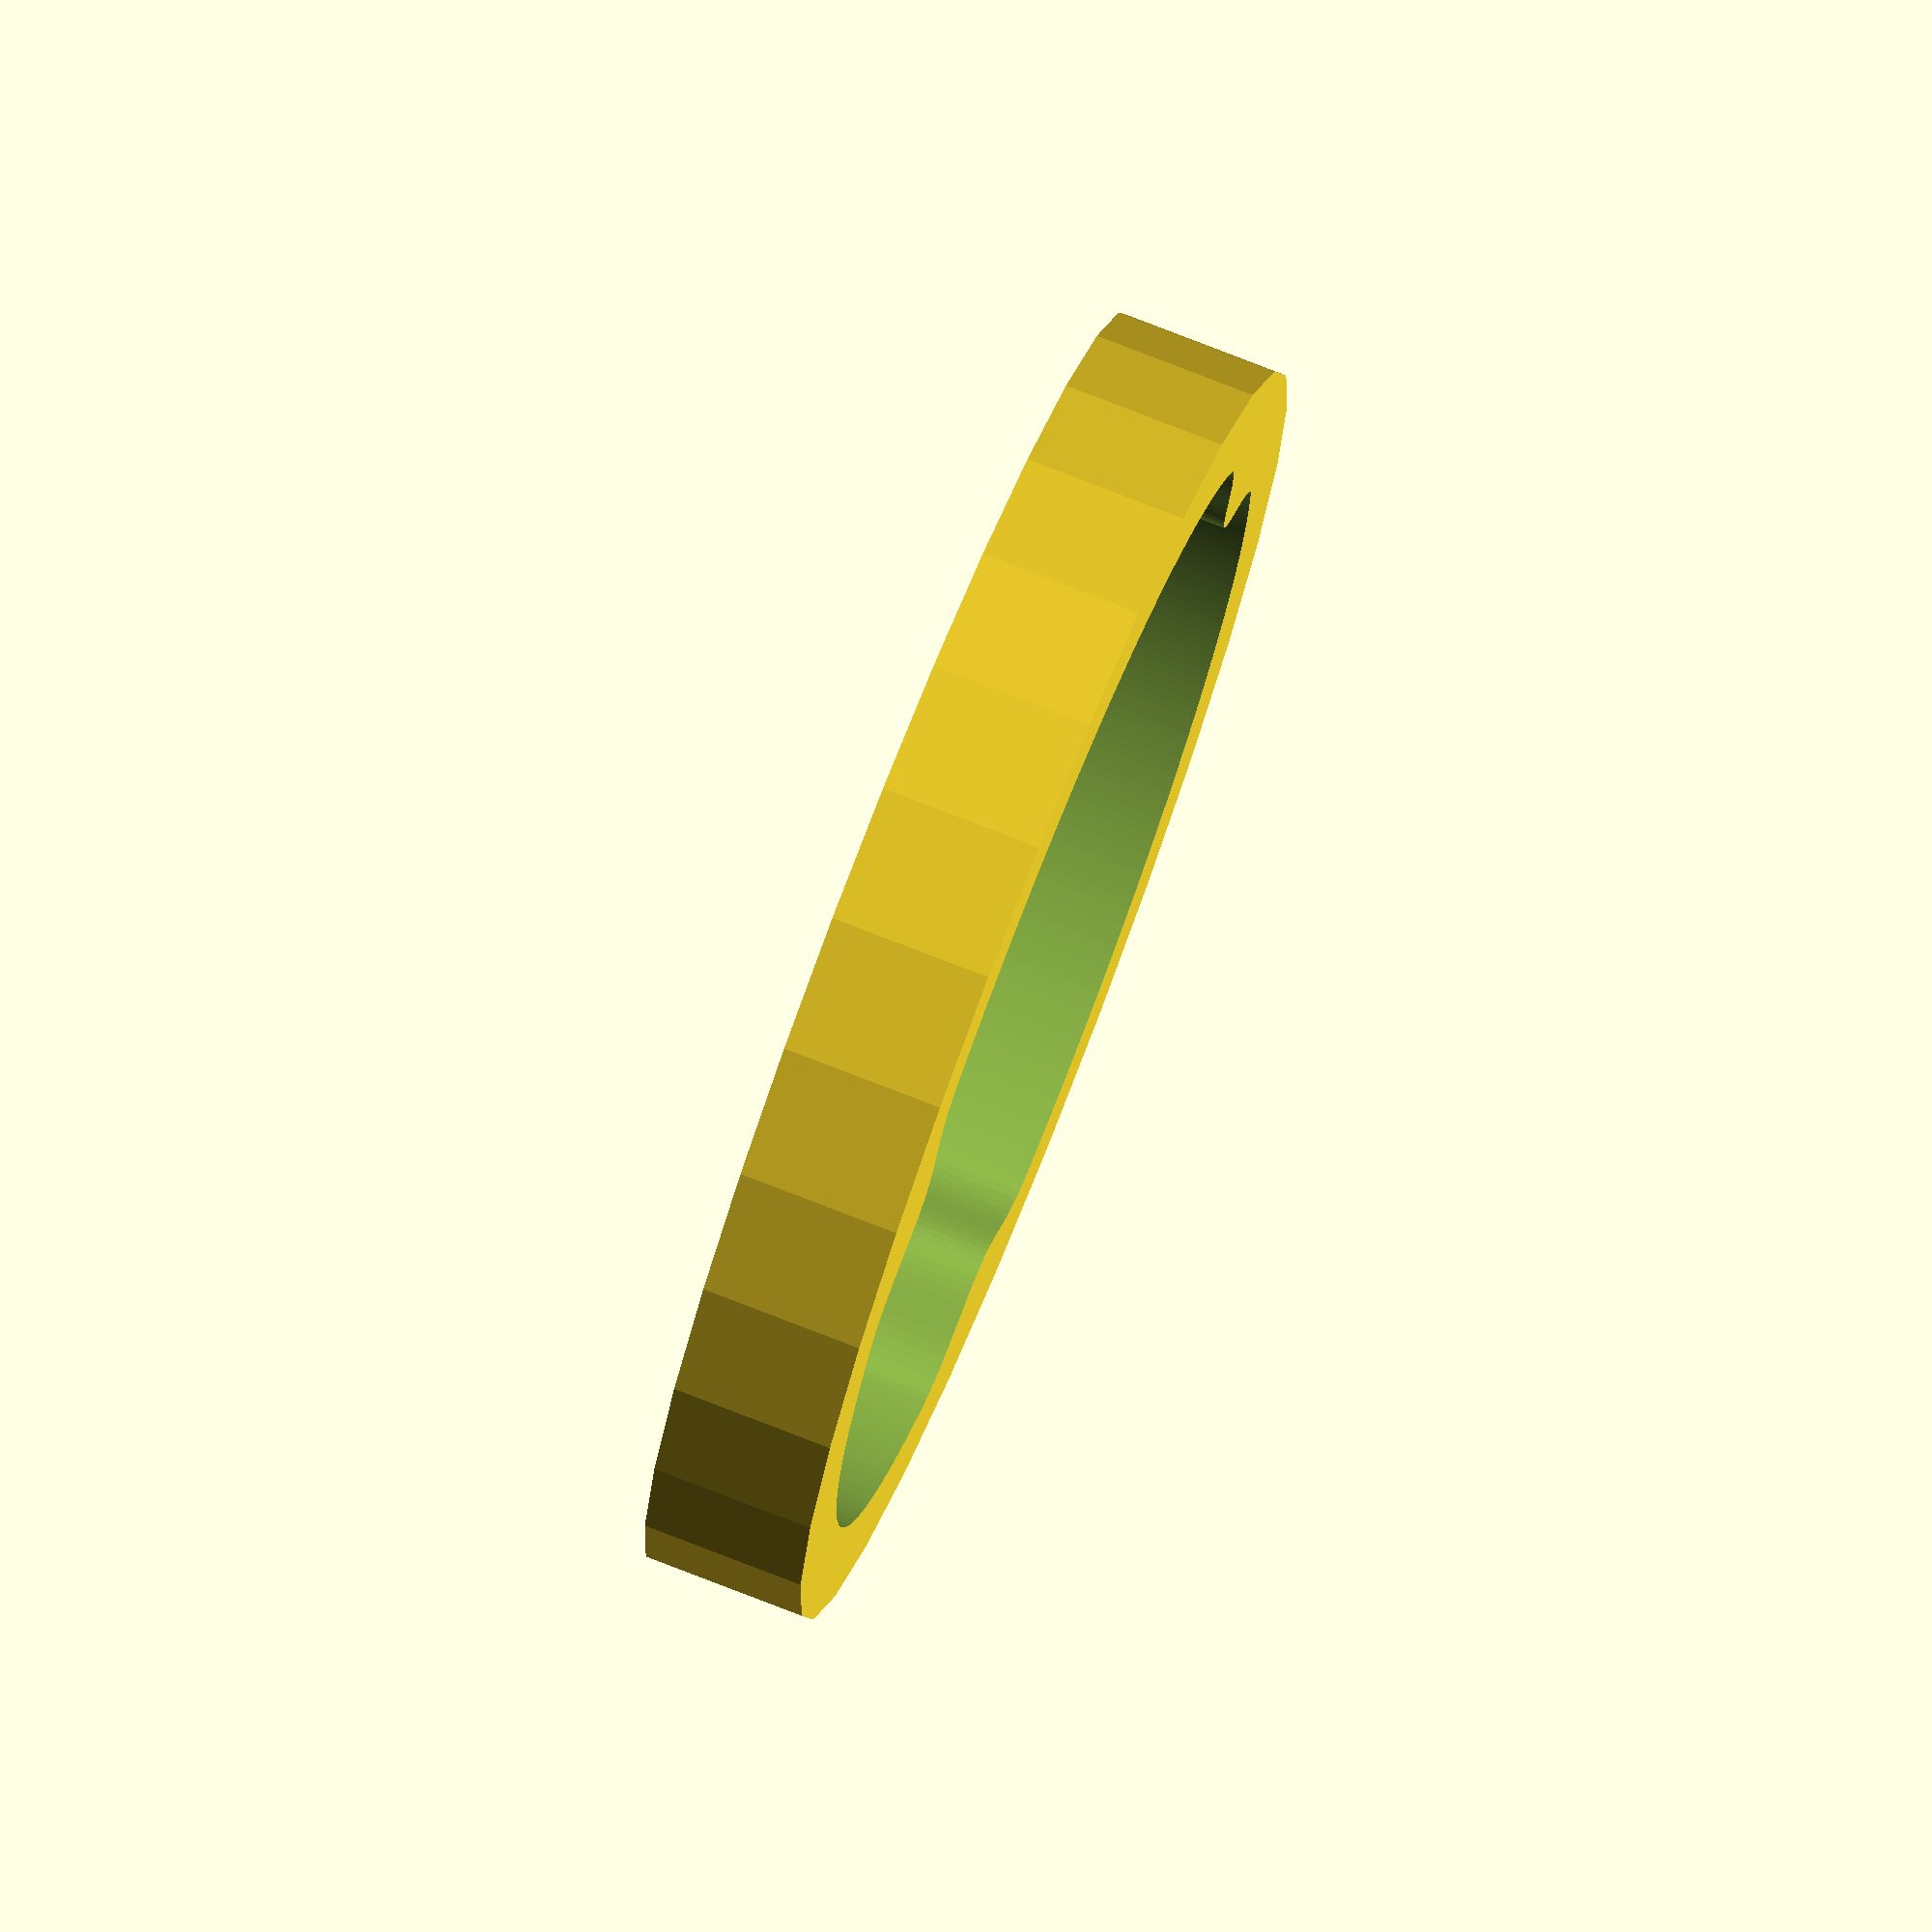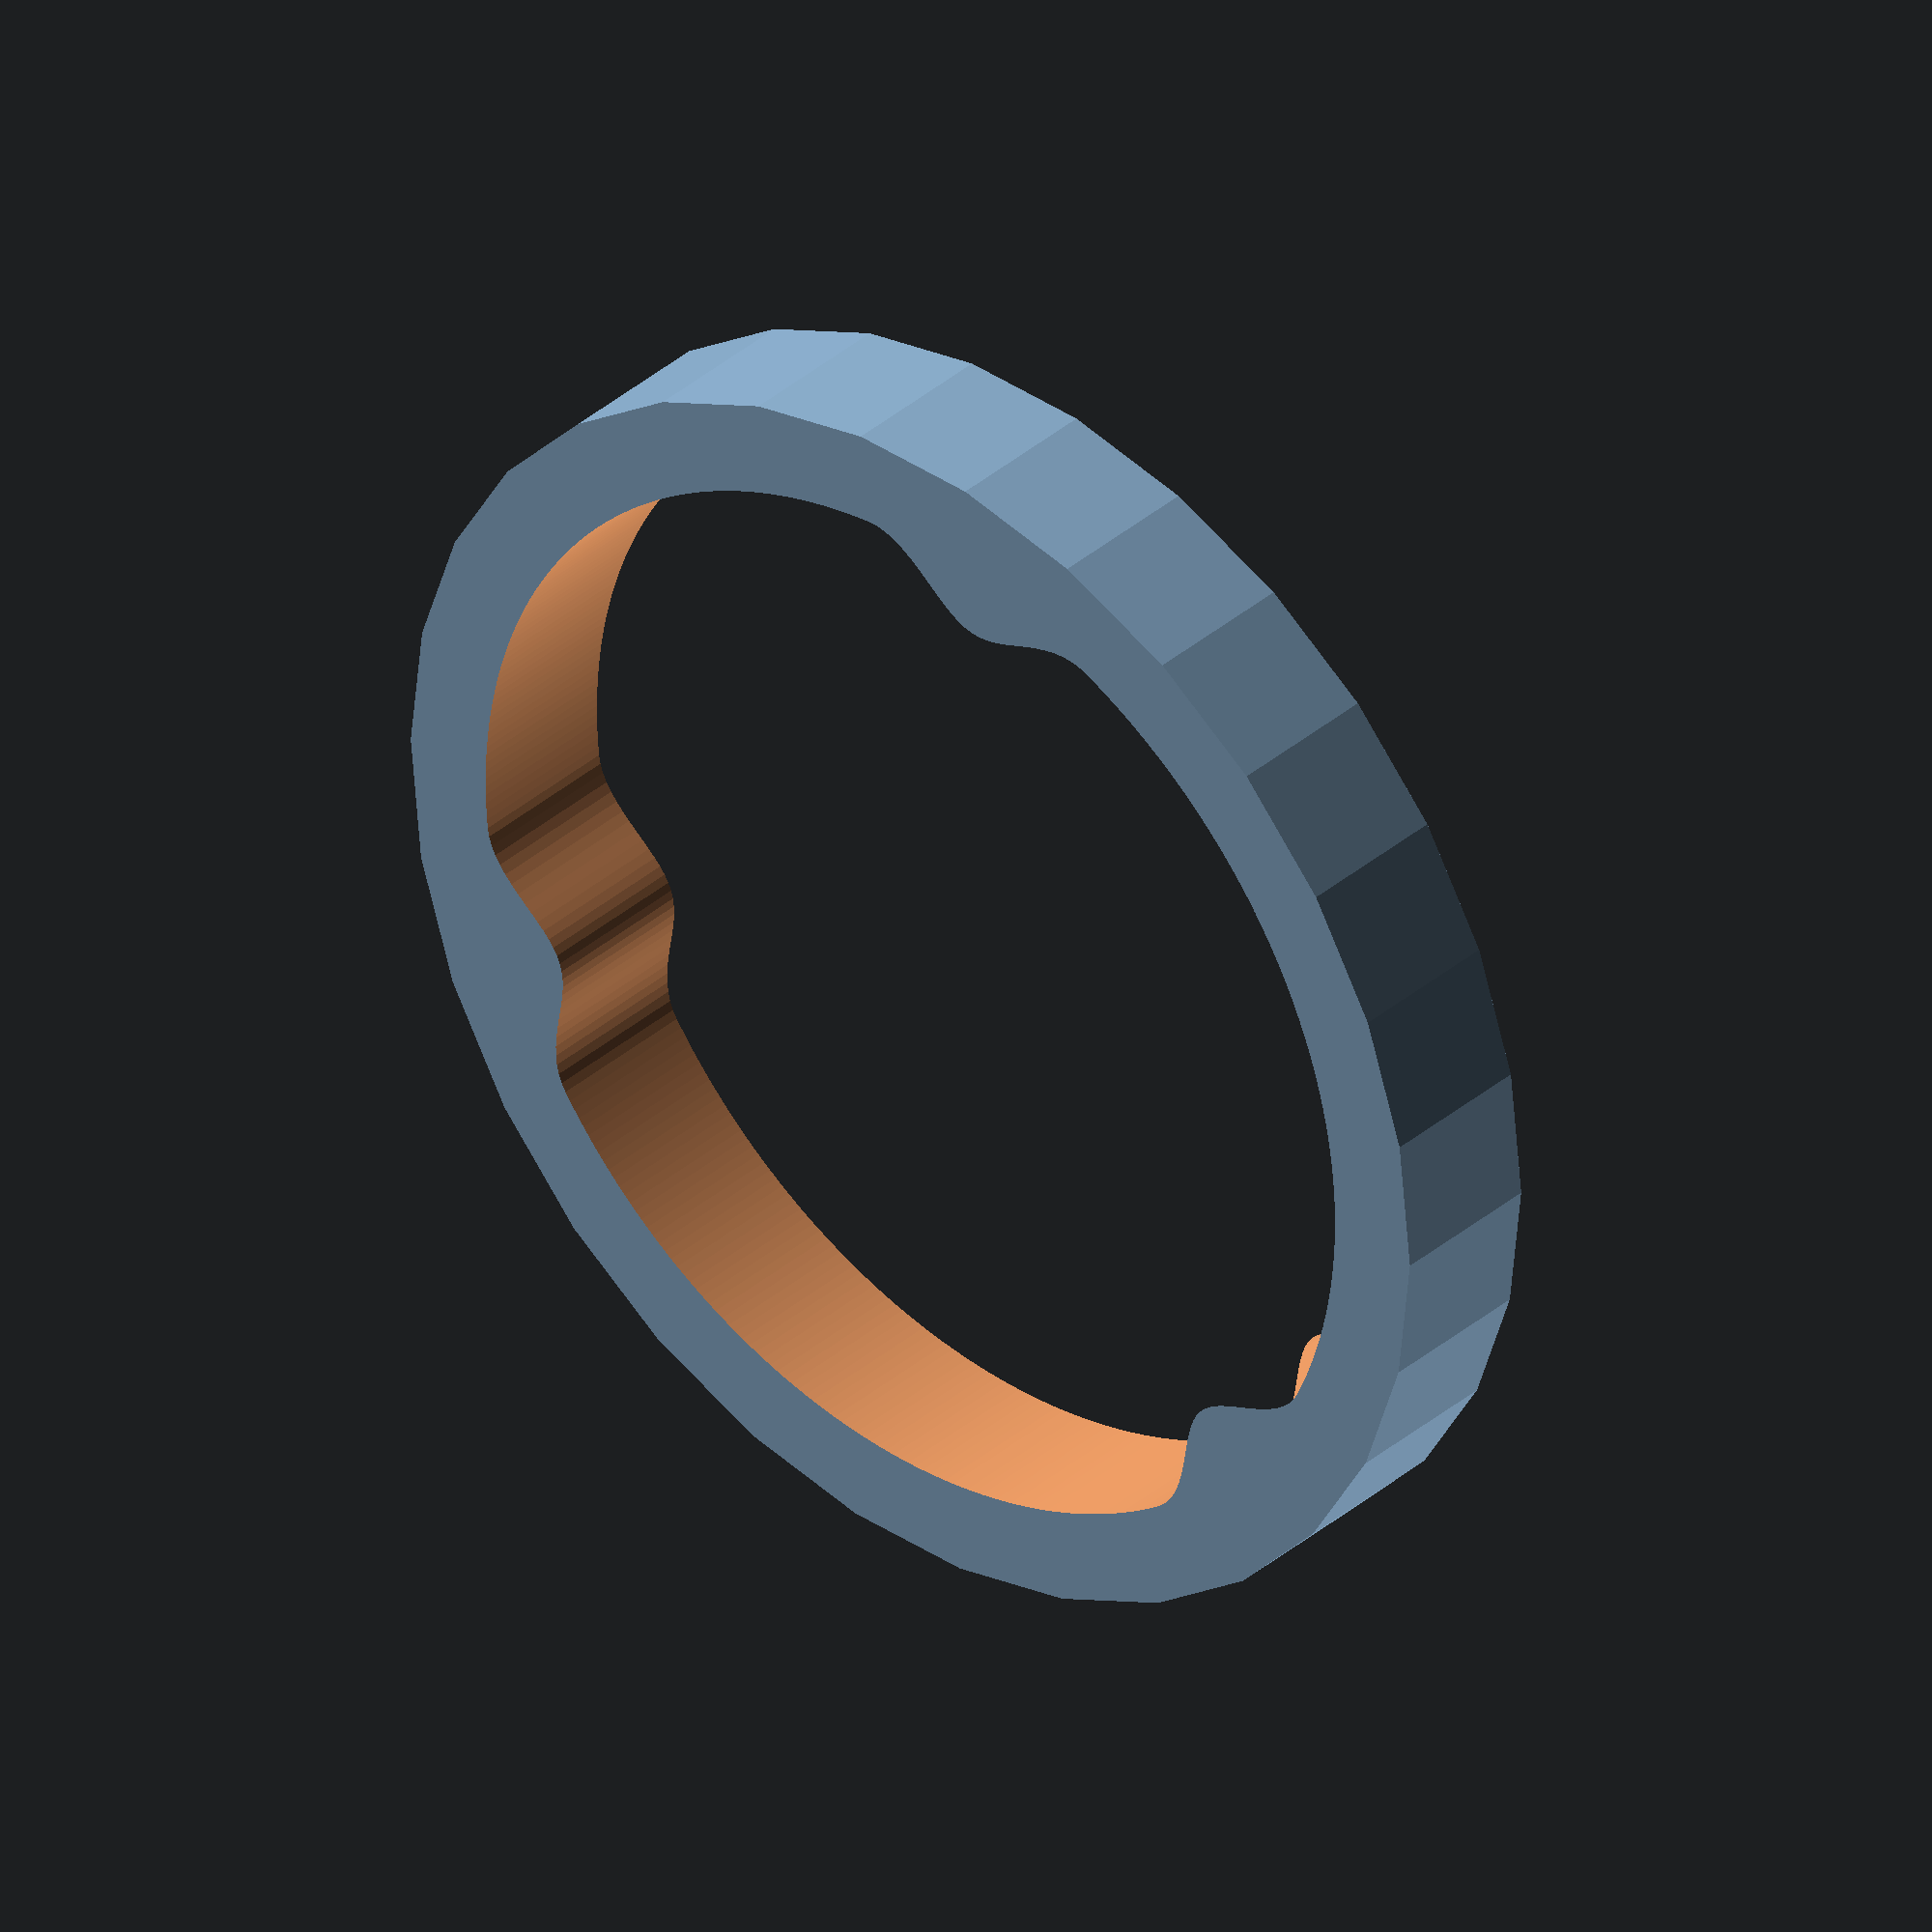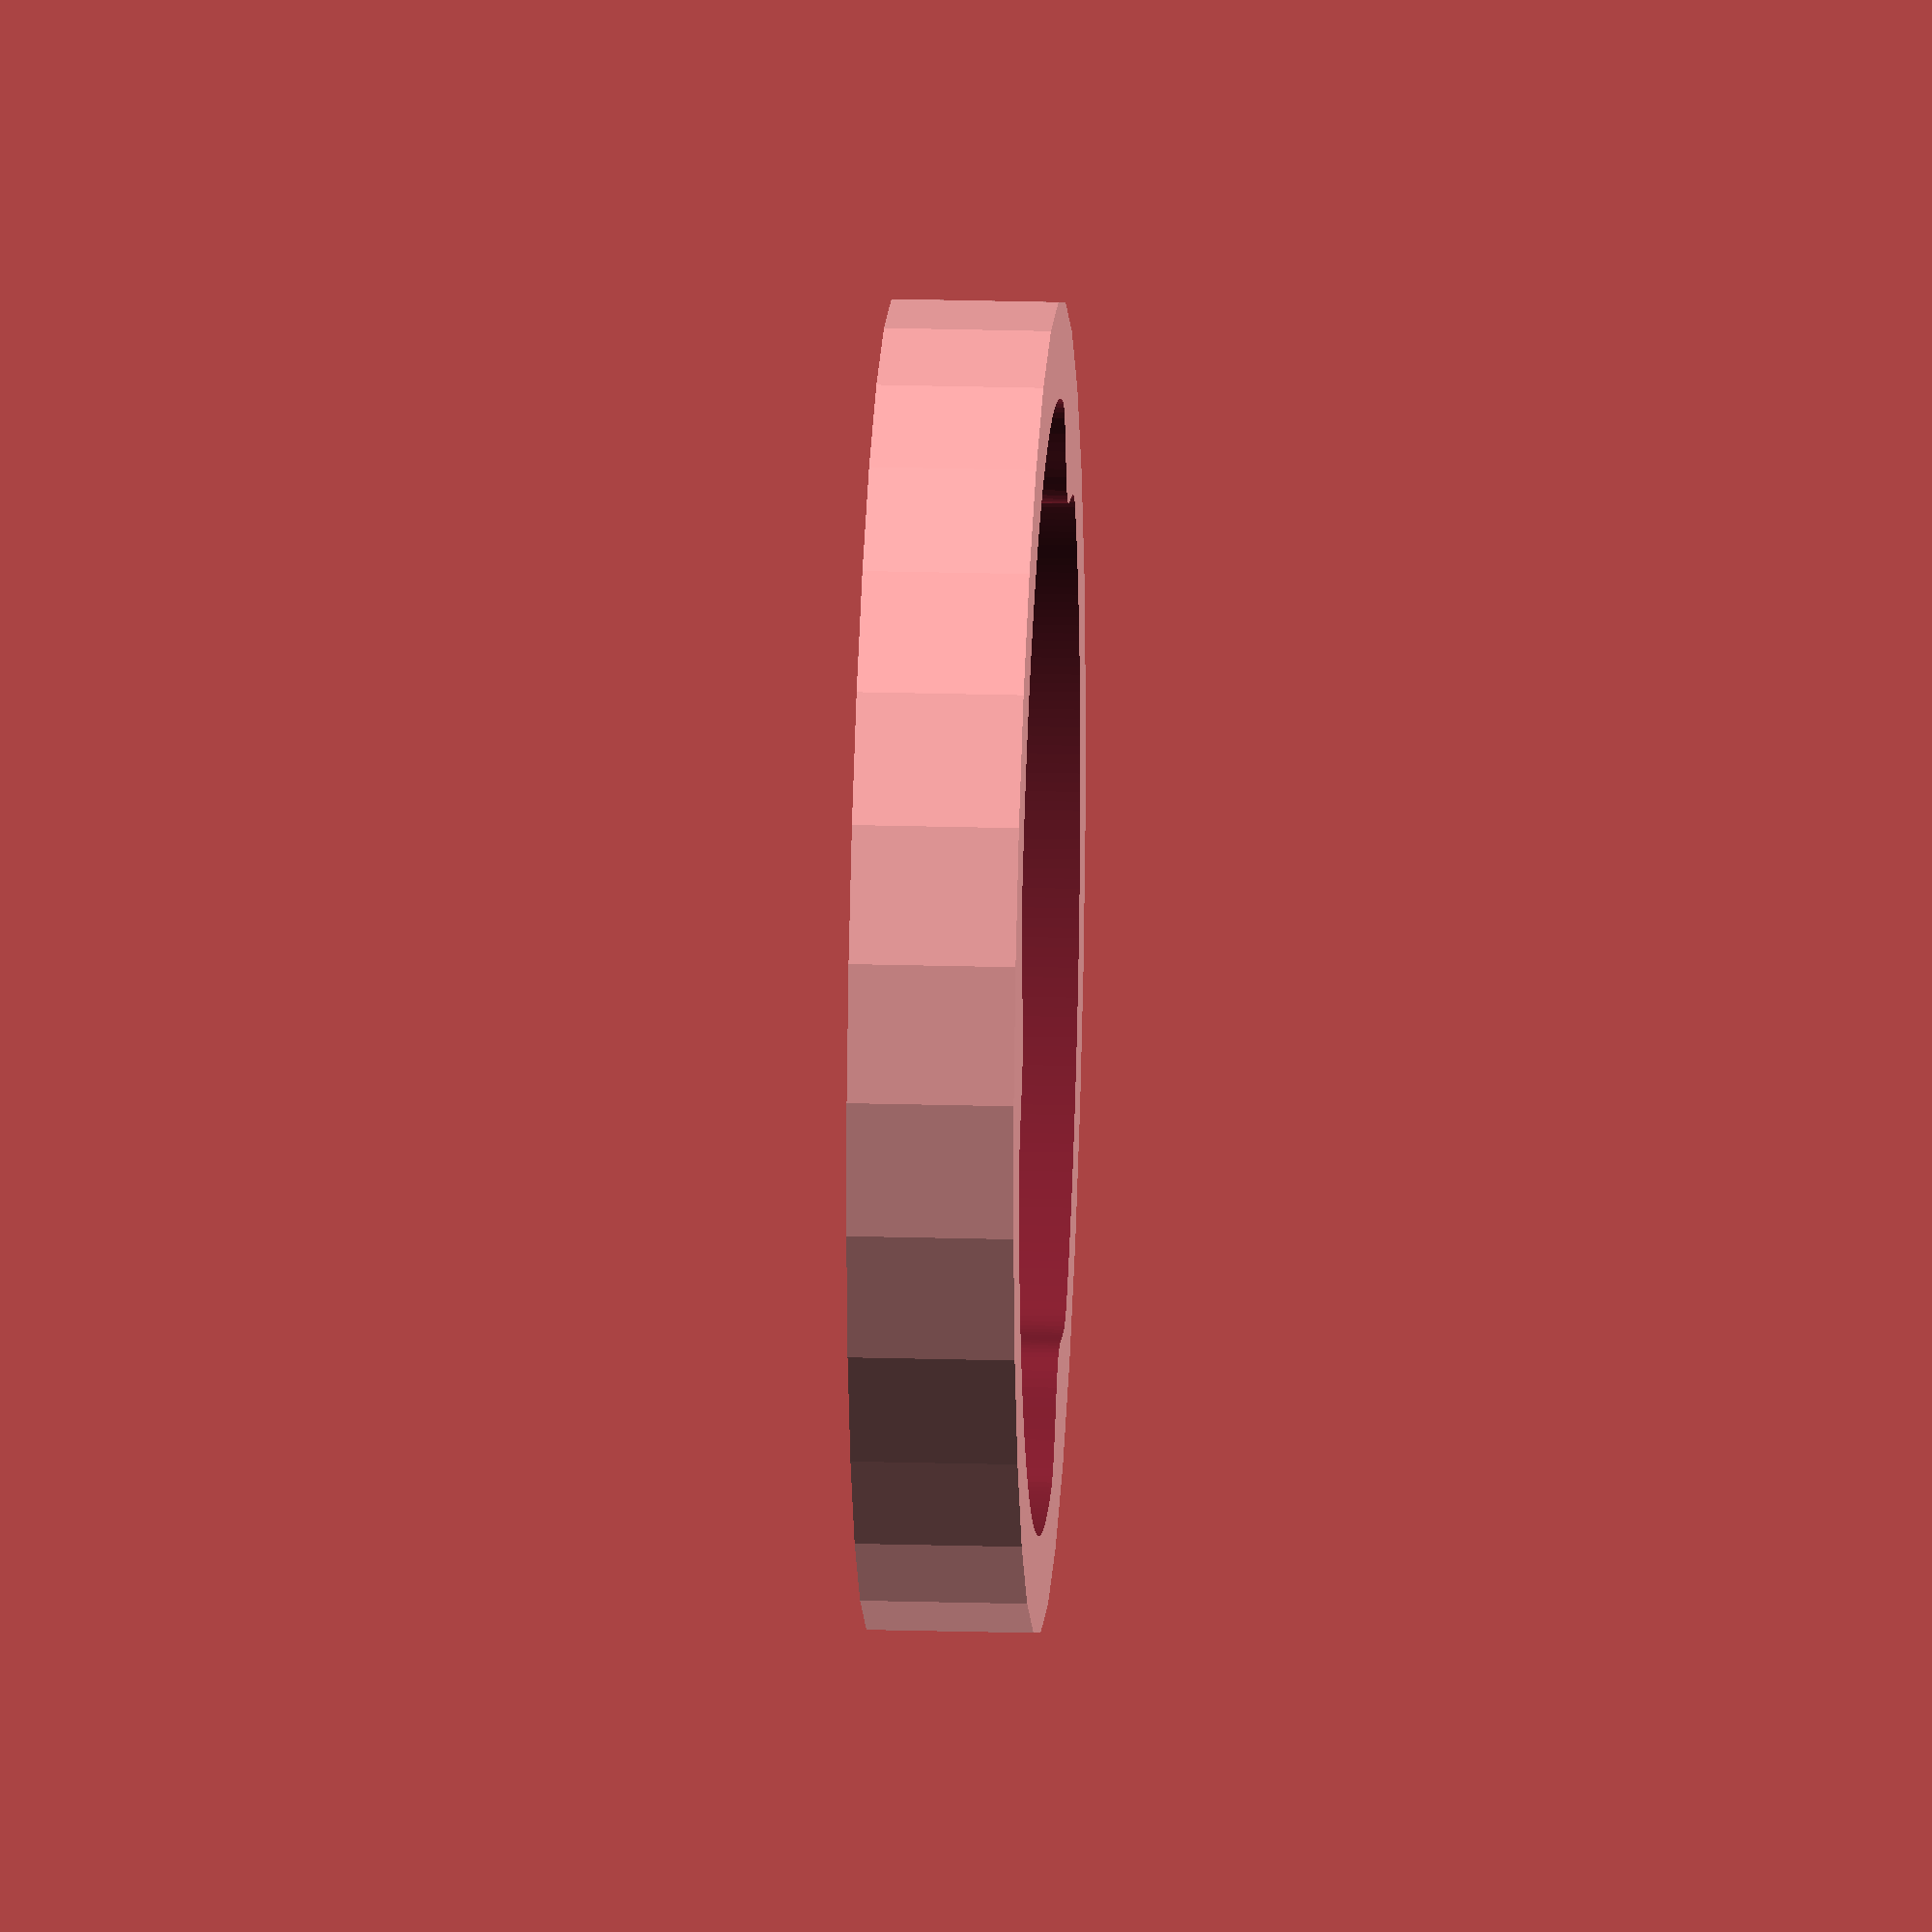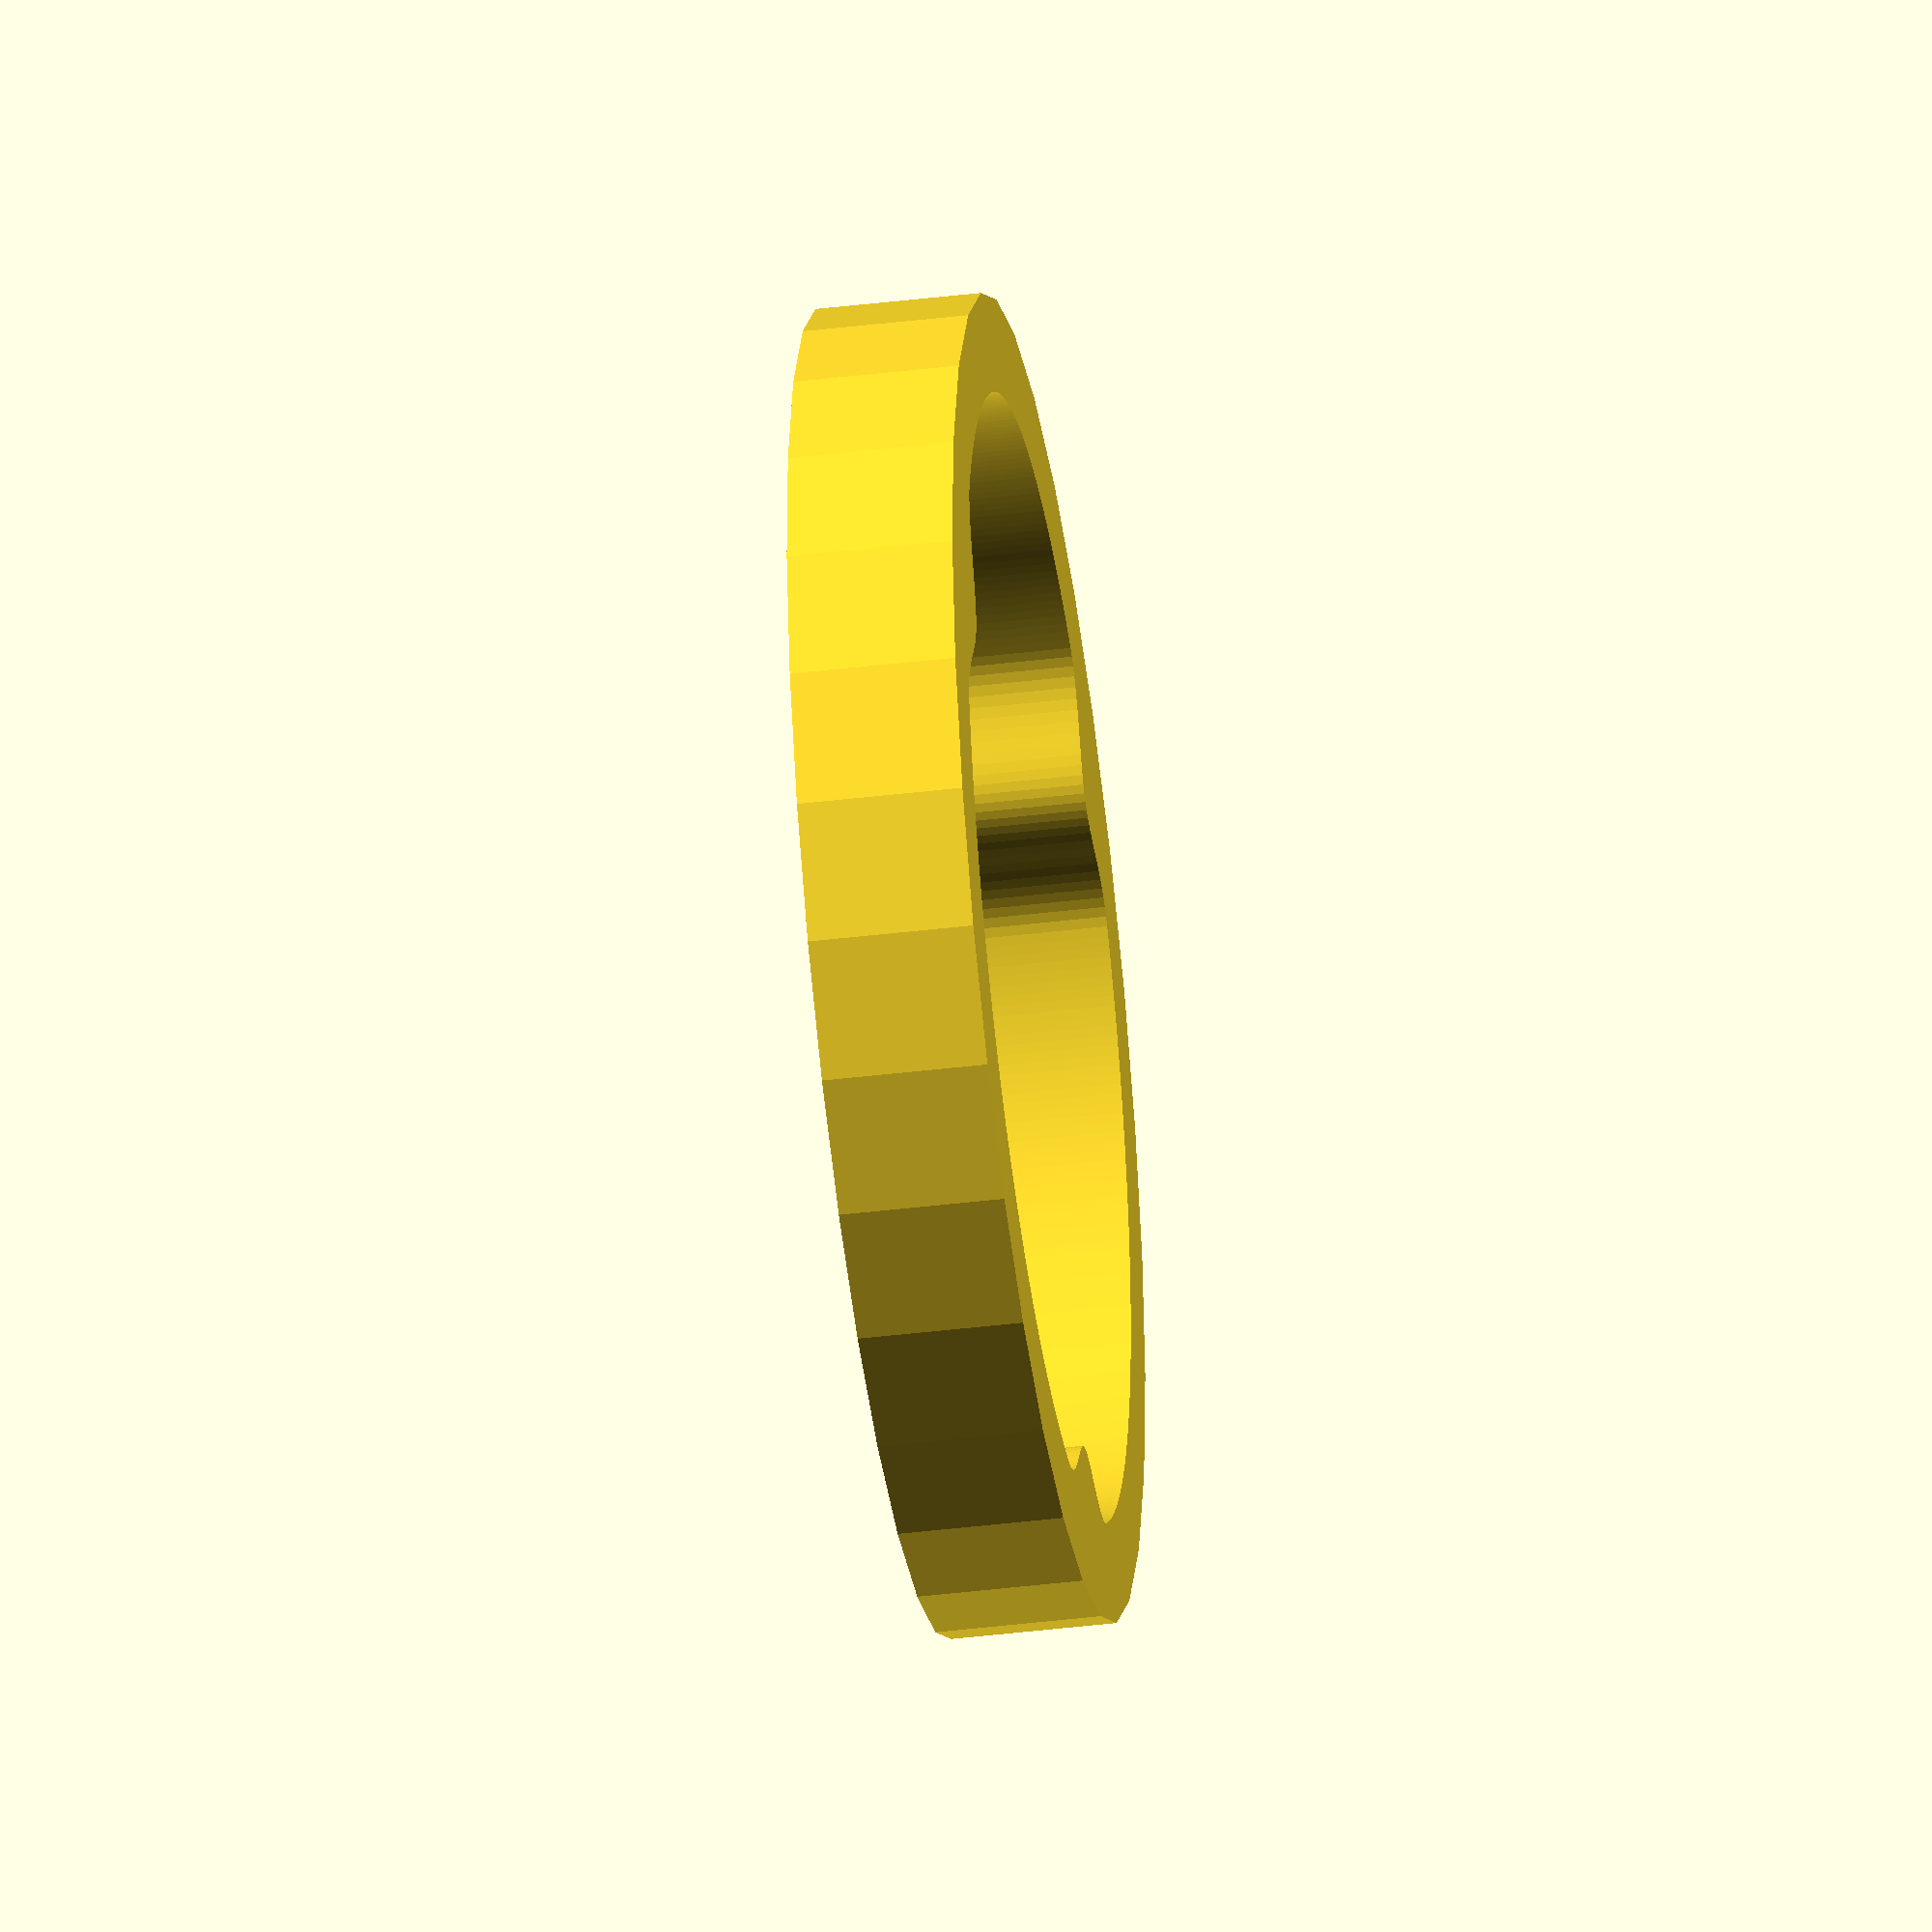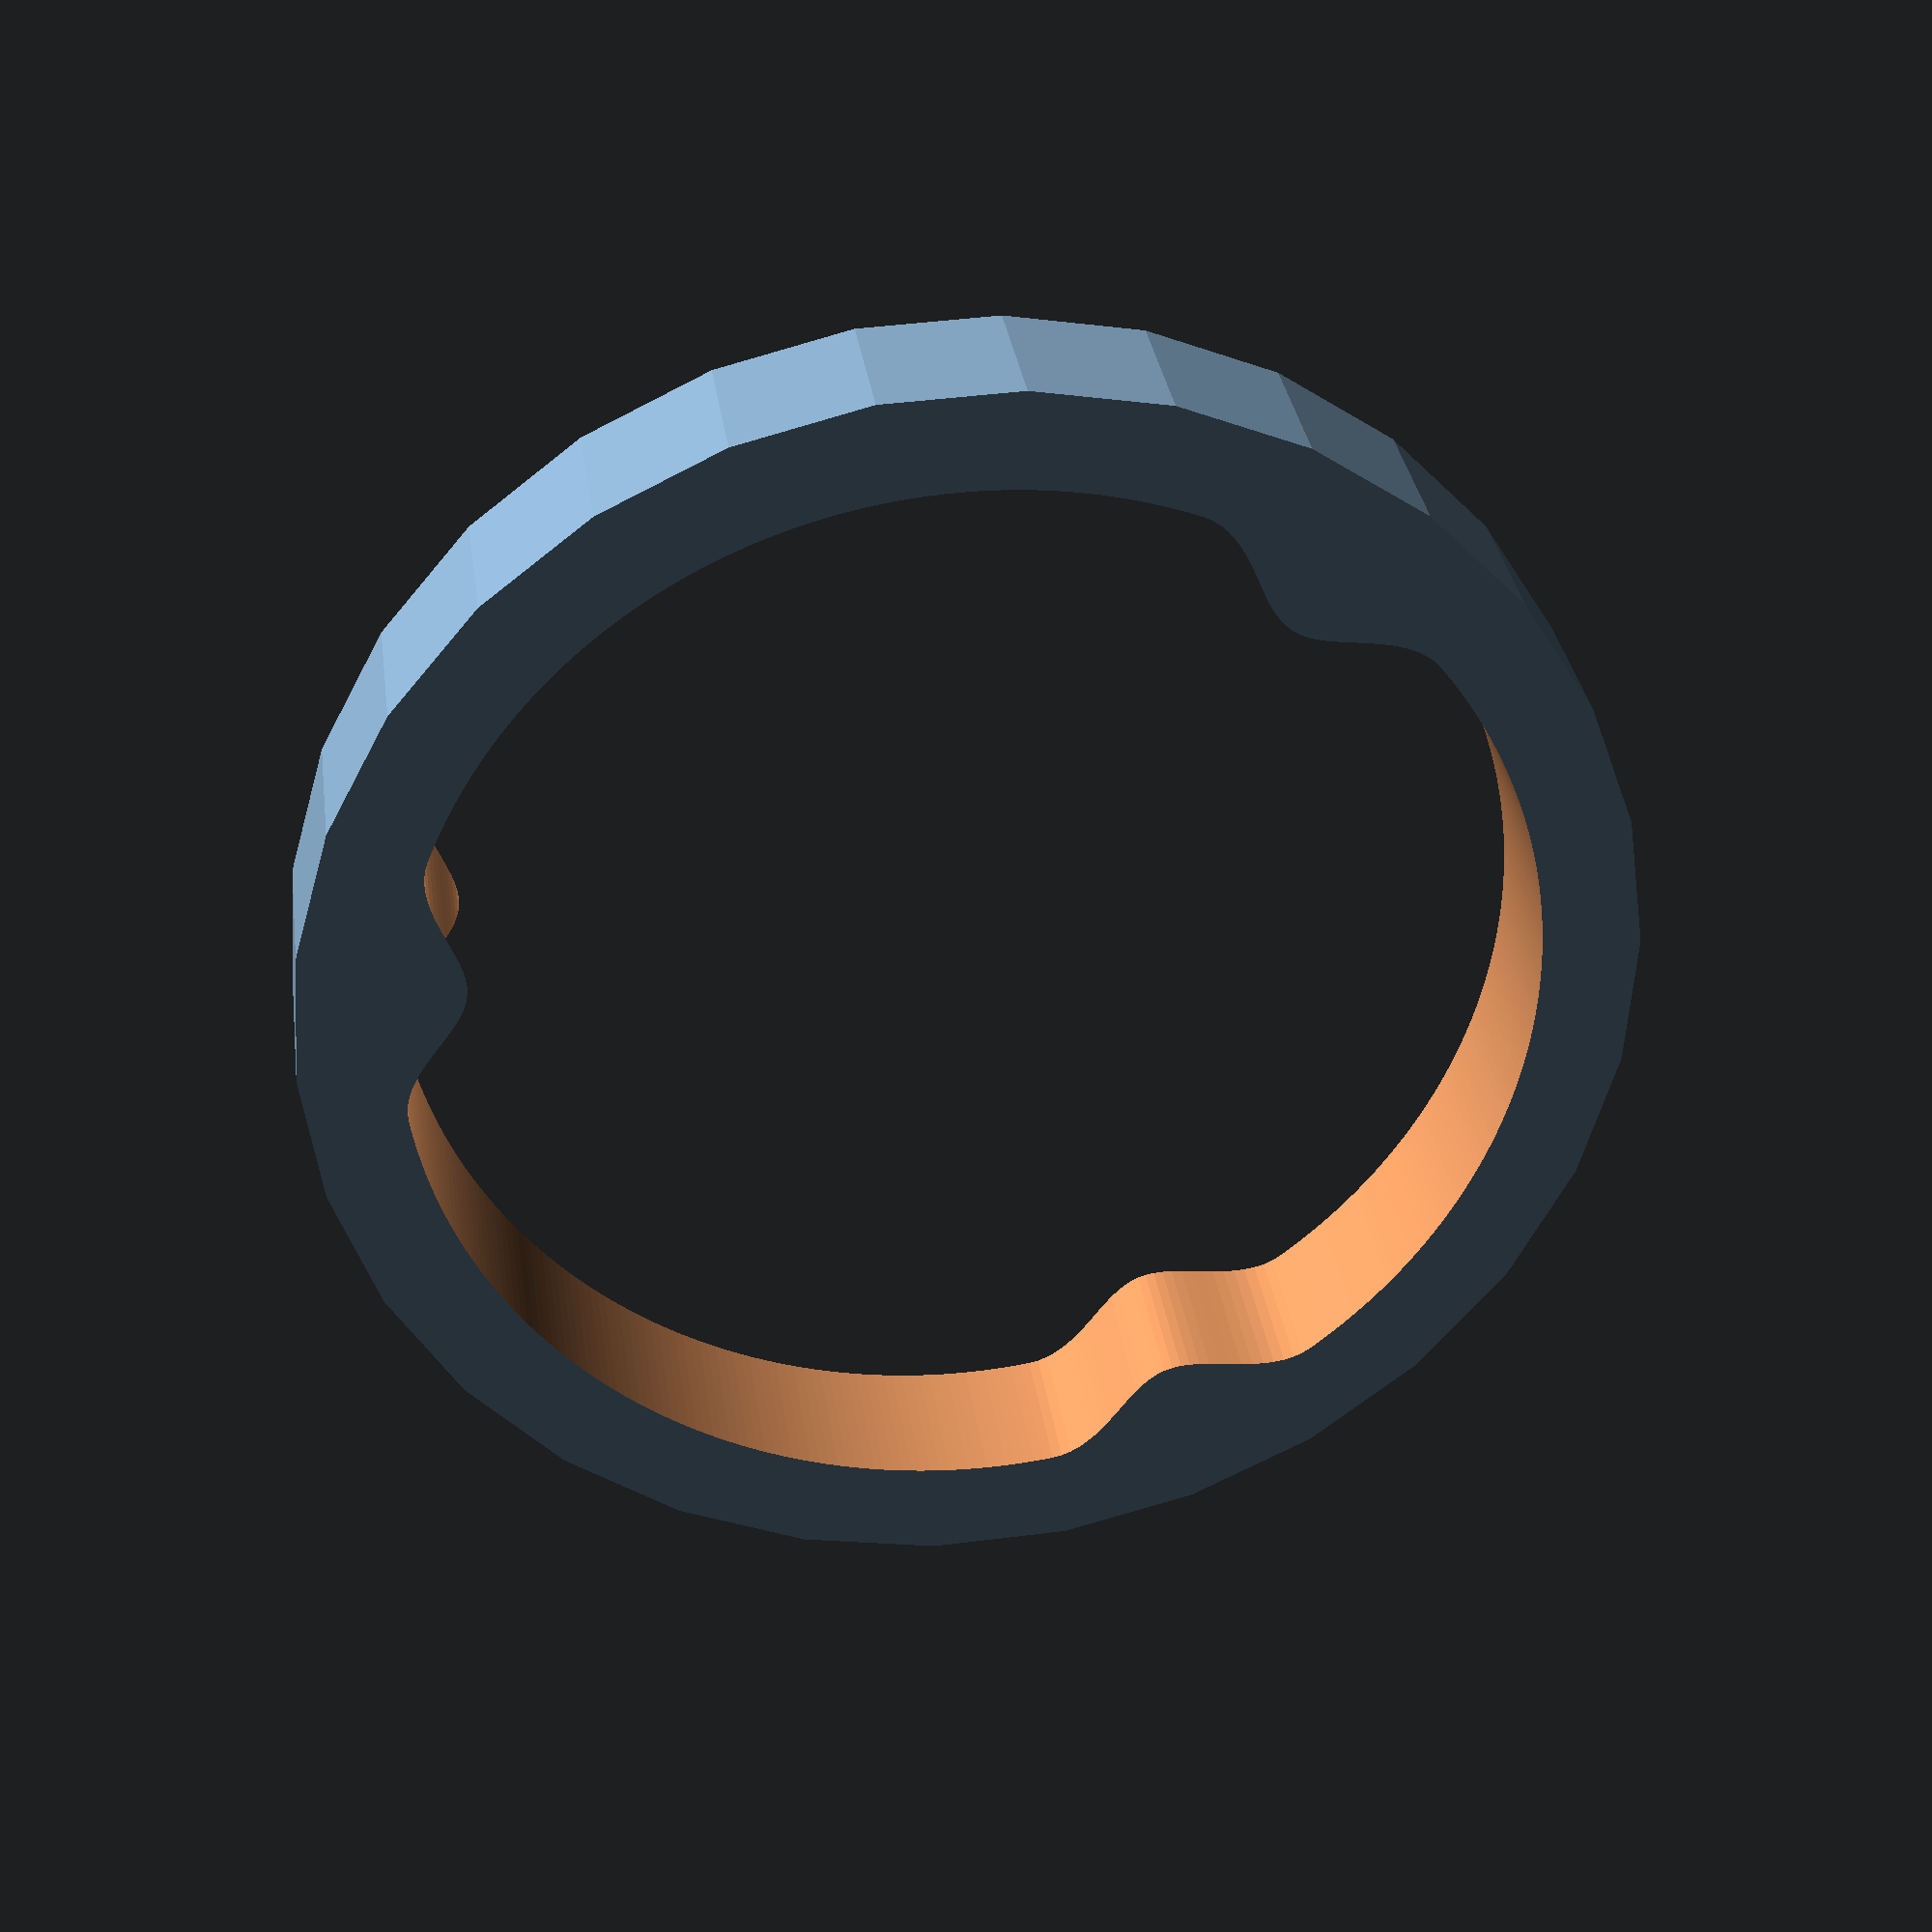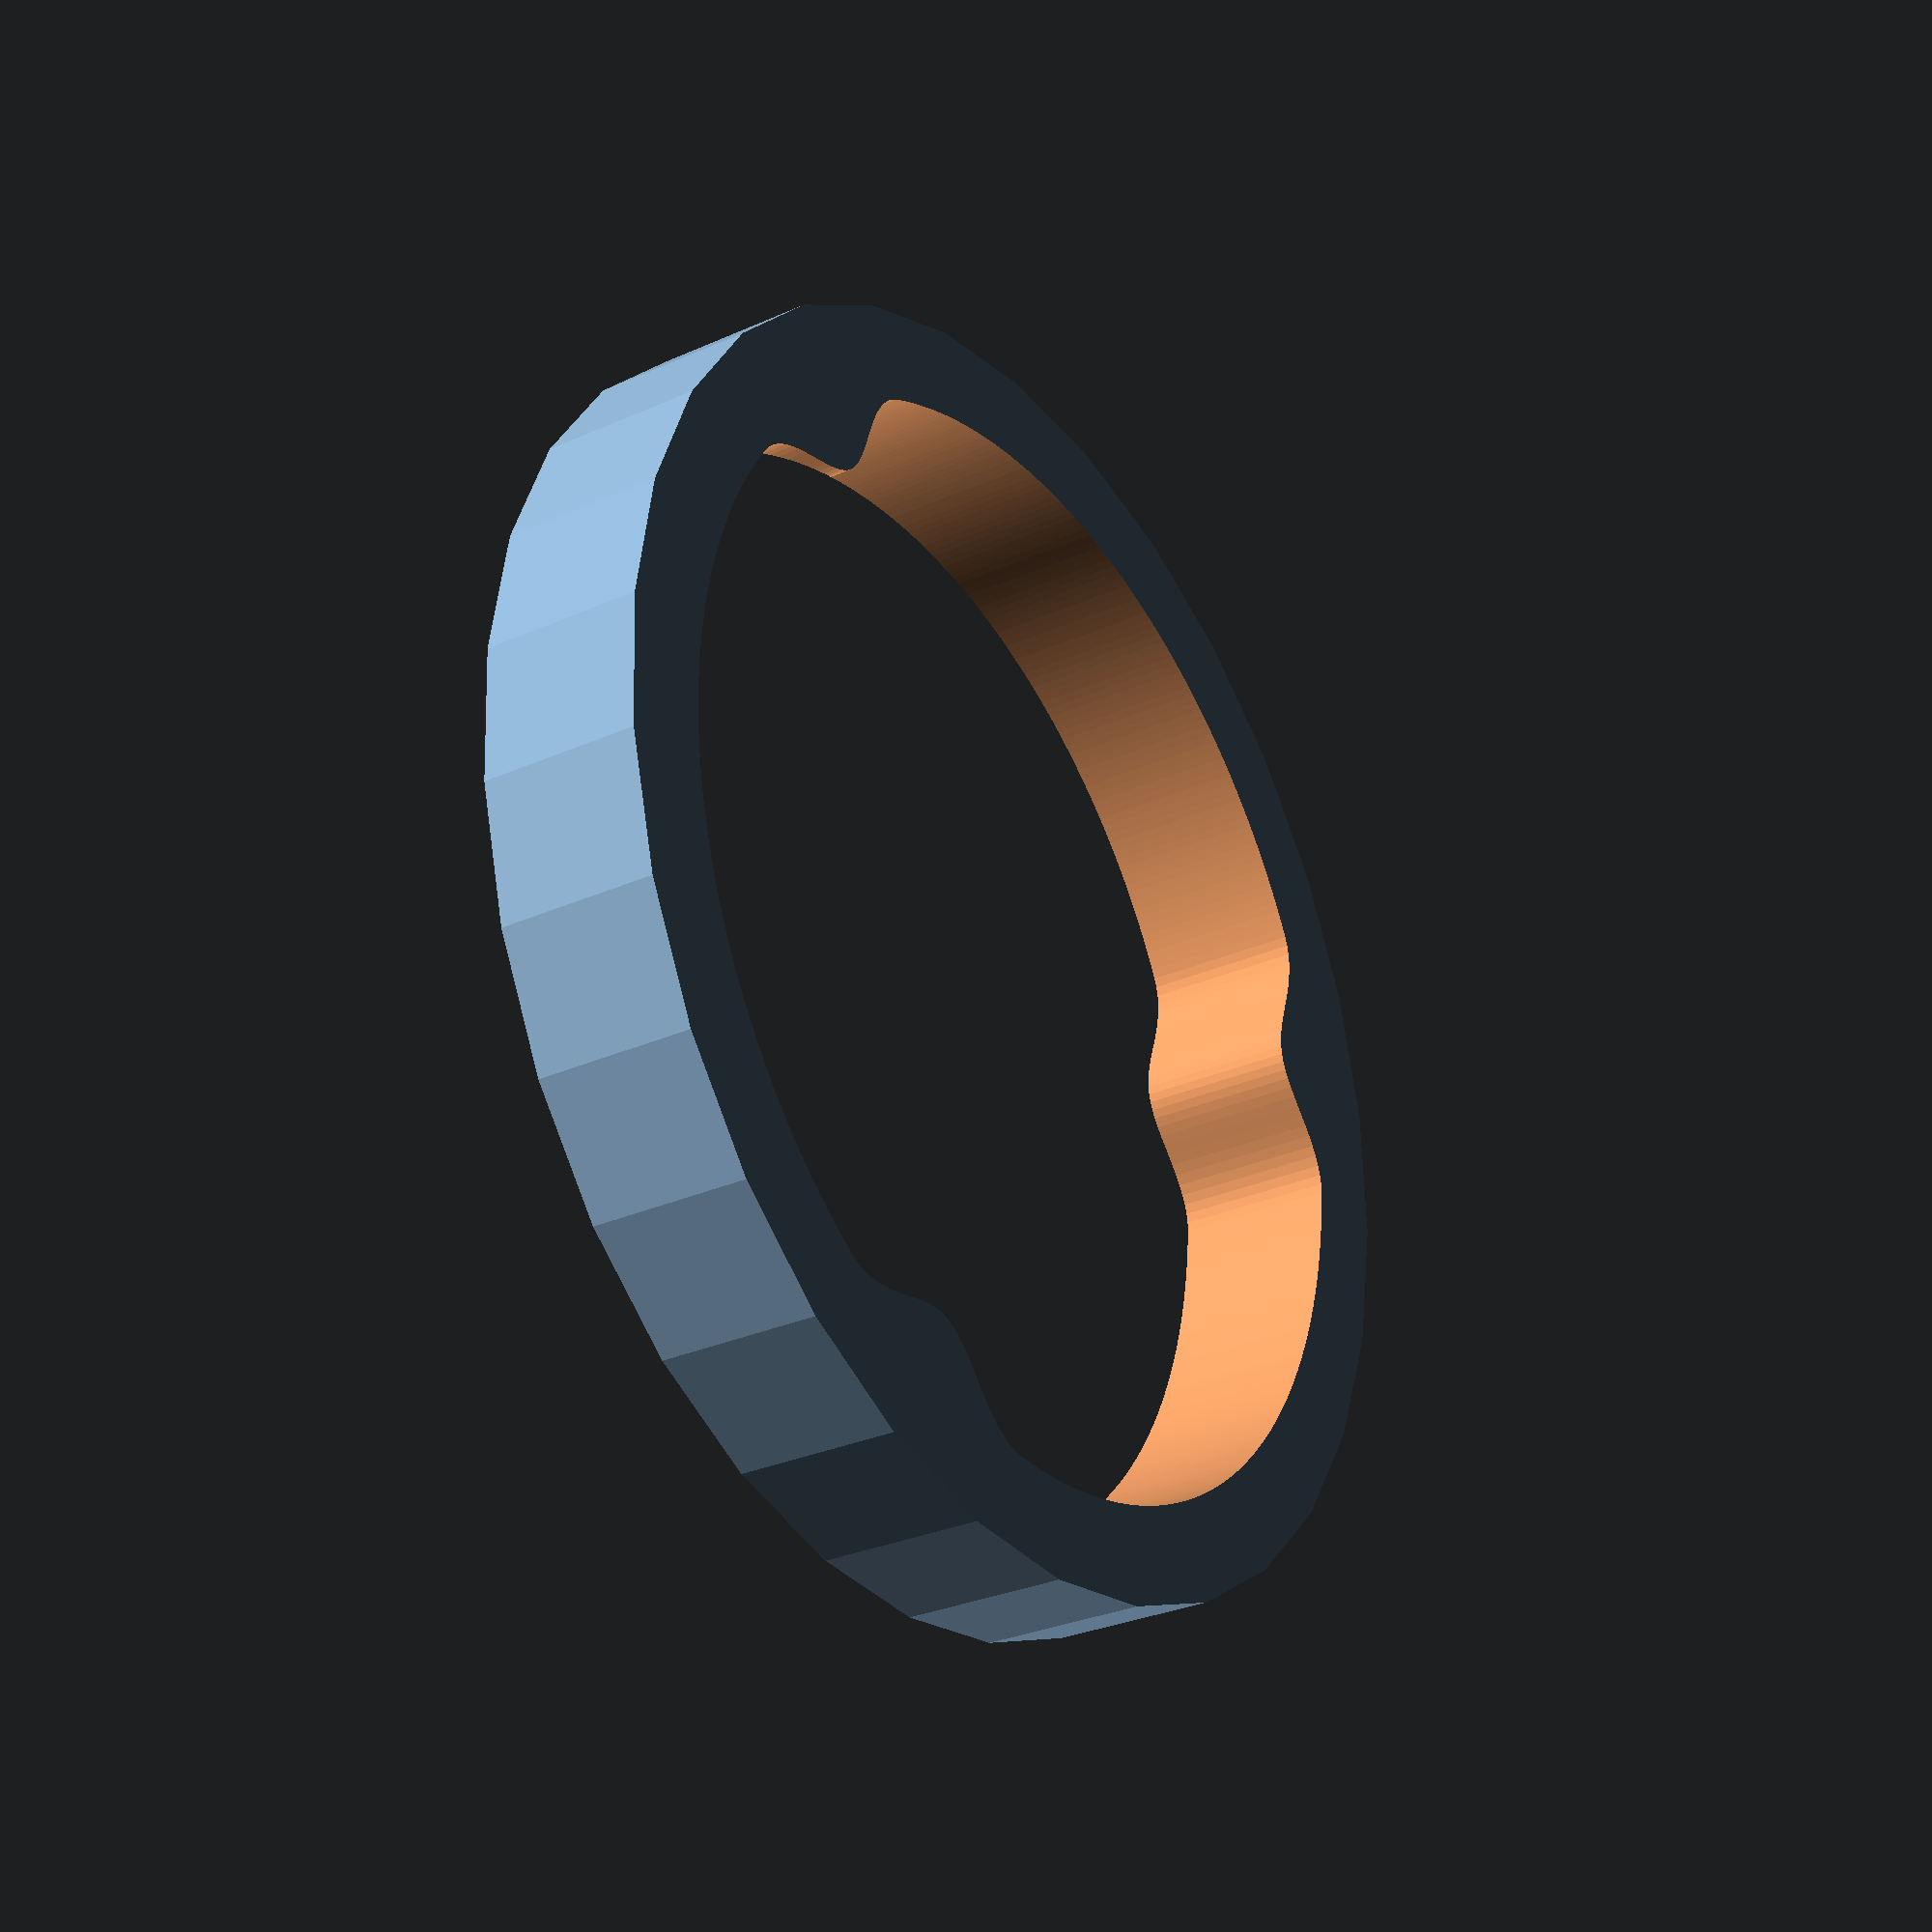
<openscad>

camBarrel(
    camCount=3,
    innerRadius = 17,
    outerRadius = 20,
    camHeight = 2,
    thickness = 5,
    div = 2,
    camsInside=true
);

module camBarrel(camCount, innerRadius, outerRadius, camHeight, div = 2, camsInside=false, ahead) {

    angles=[0 : 1 : 360];
    camBaseRadius = camsInside ? innerRadius : outerRadius;
    camHeight = camsInside ? -camHeight : camHeight;

    function camRadius(angle) =
        let (virtualAngle = (((angle * camCount)+(ahead?90:0))%360))
        let (halfHeight = camHeight/2)
        let (centerRadius = camBaseRadius + halfHeight)
        let (topRadius = camBaseRadius + camHeight)

        div == 2 ? (
            virtualAngle < 90 ?
                centerRadius - halfHeight*cos(4*virtualAngle) :
            // else
                camBaseRadius) : 
        div == 3 ? (
            virtualAngle < 90/3*1 ?
                centerRadius - halfHeight*cos(6*virtualAngle) :
            virtualAngle < 90/3*2 ?
                topRadius : 
            virtualAngle < 90/3*3 ?
                centerRadius + halfHeight*cos(6*virtualAngle) :
            // else
                camBaseRadius) : 
        div == 4 ? (
            virtualAngle < 90/4*1 ?
                centerRadius - halfHeight*cos(8*virtualAngle) :
            virtualAngle < 90/4*3 ?
                topRadius : 
            virtualAngle < 90/4*4 ?
                centerRadius - halfHeight*cos(8*virtualAngle) :
            // else
                camBaseRadius) : 
        // else
            centerRadius;

    xy = [ for (angle = angles)
        [camRadius(angle)*cos(angle), camRadius(angle)*sin(angle)]
    ];

    if (!camsInside)
        difference() {
            linear_extrude(height=thickness, center=true) polygon(xy);
            cylinder(h=thickness+.0123, center=true, r=innerRadius);
        }
    if (camsInside)
        difference() {
            cylinder(h=thickness, center=true, r=outerRadius);
            linear_extrude(height=thickness+.0123, center=true) polygon(xy);
        }
}


</openscad>
<views>
elev=283.9 azim=124.8 roll=291.4 proj=o view=wireframe
elev=324.2 azim=35.7 roll=221.7 proj=o view=solid
elev=159.7 azim=303.7 roll=86.9 proj=o view=solid
elev=221.7 azim=314.6 roll=81.7 proj=o view=wireframe
elev=148.0 azim=141.9 roll=187.8 proj=p view=wireframe
elev=29.9 azim=3.4 roll=303.3 proj=p view=solid
</views>
